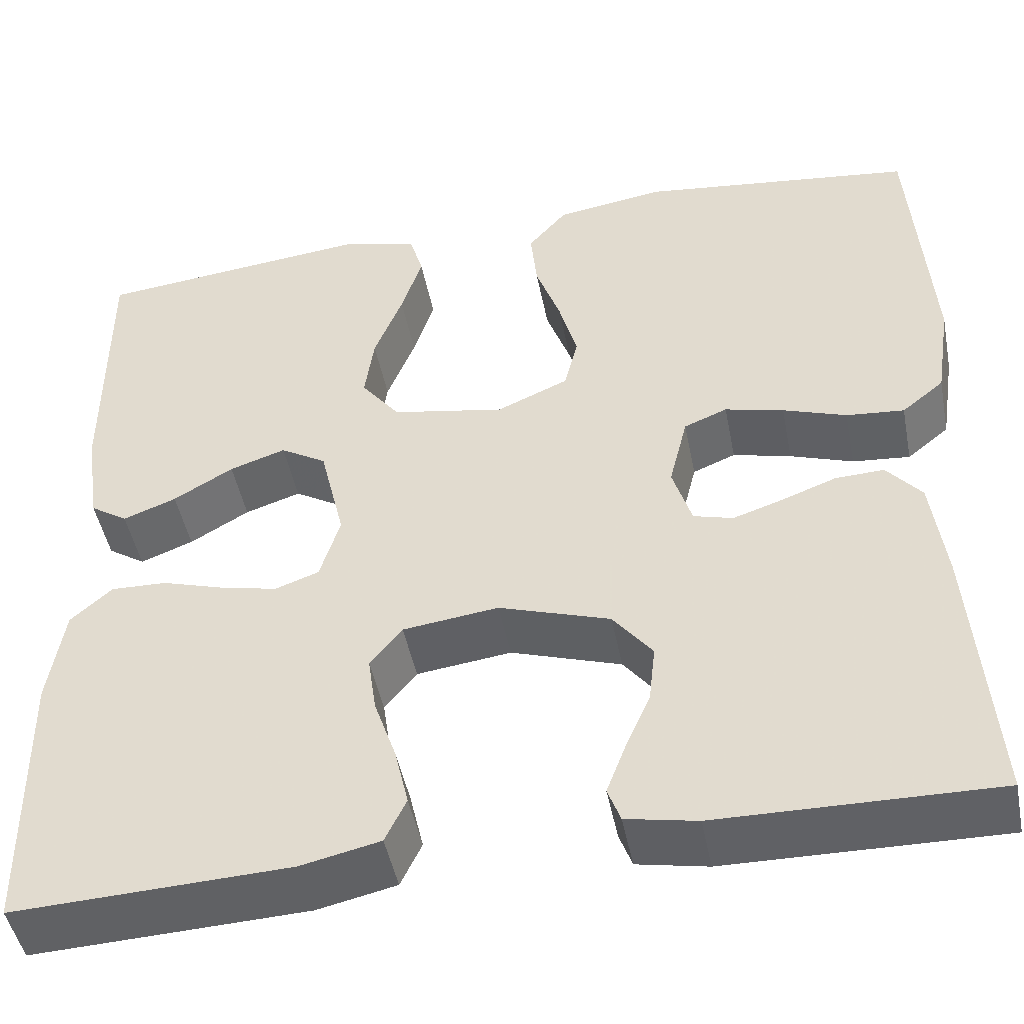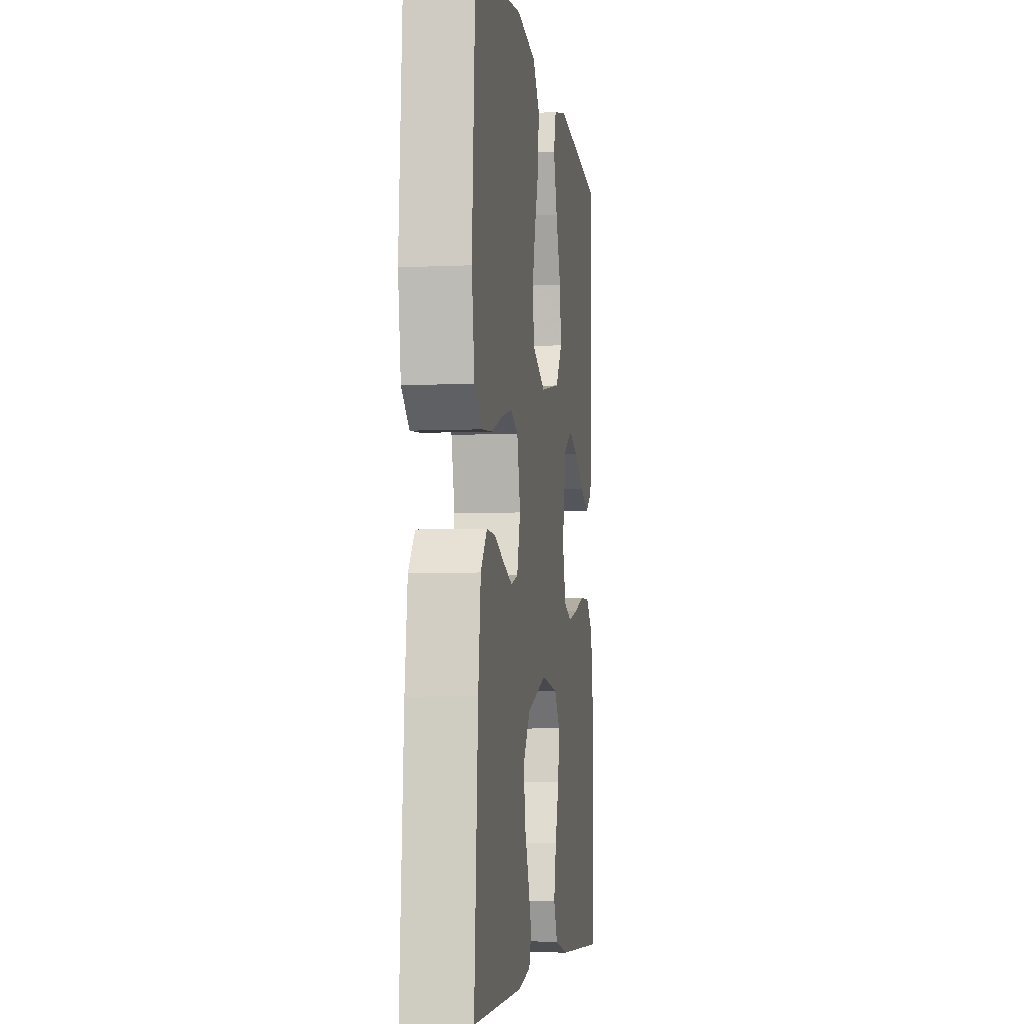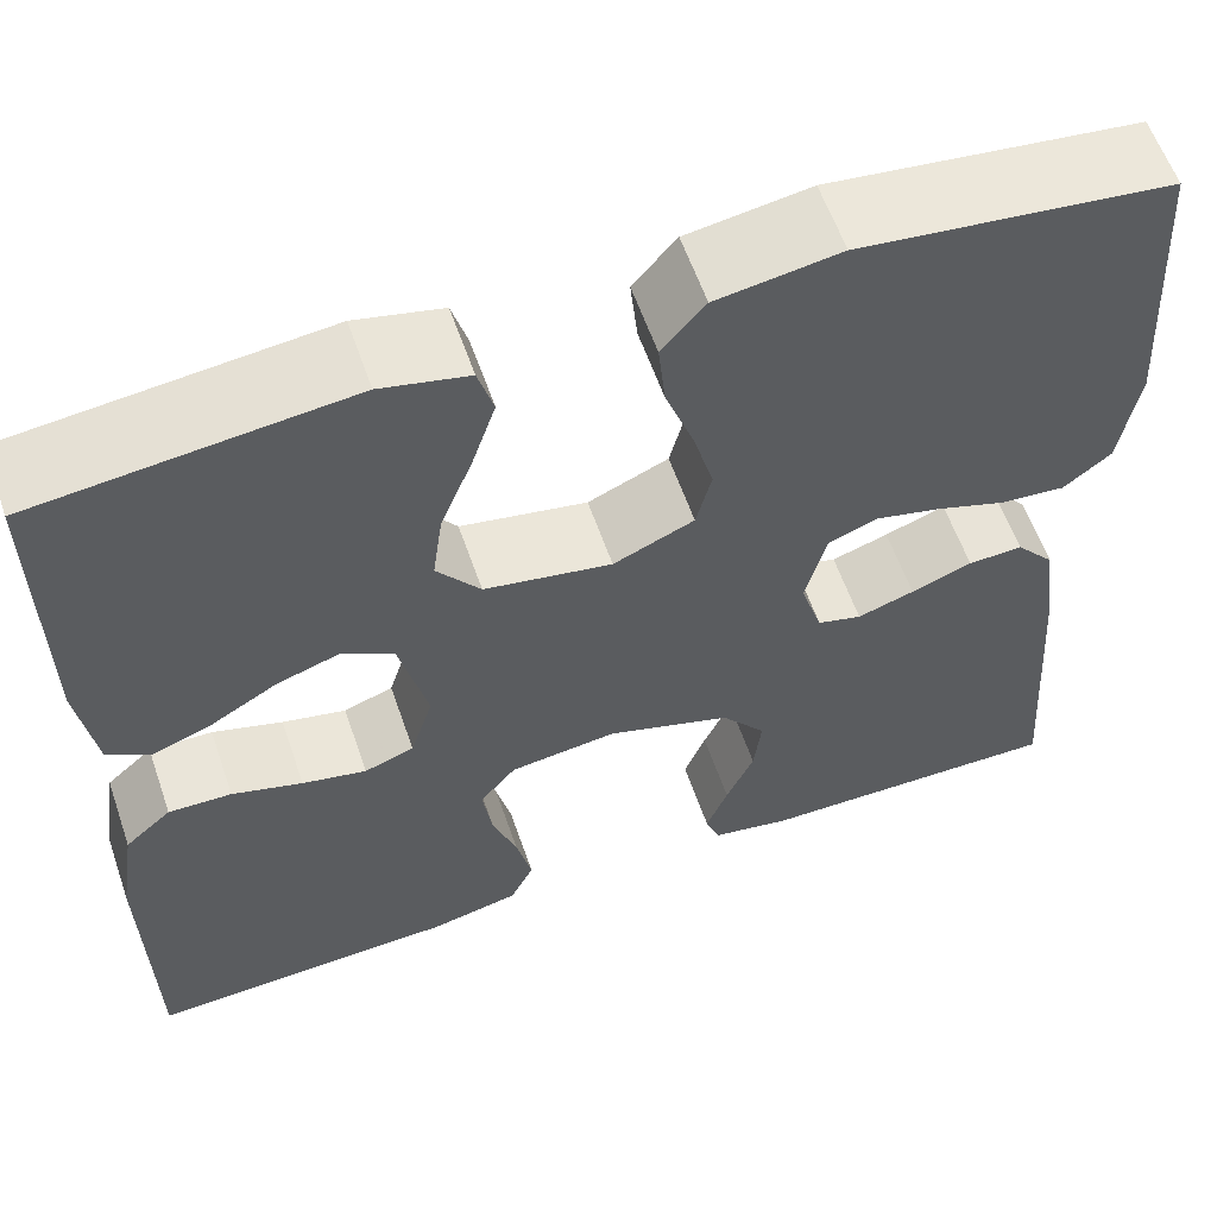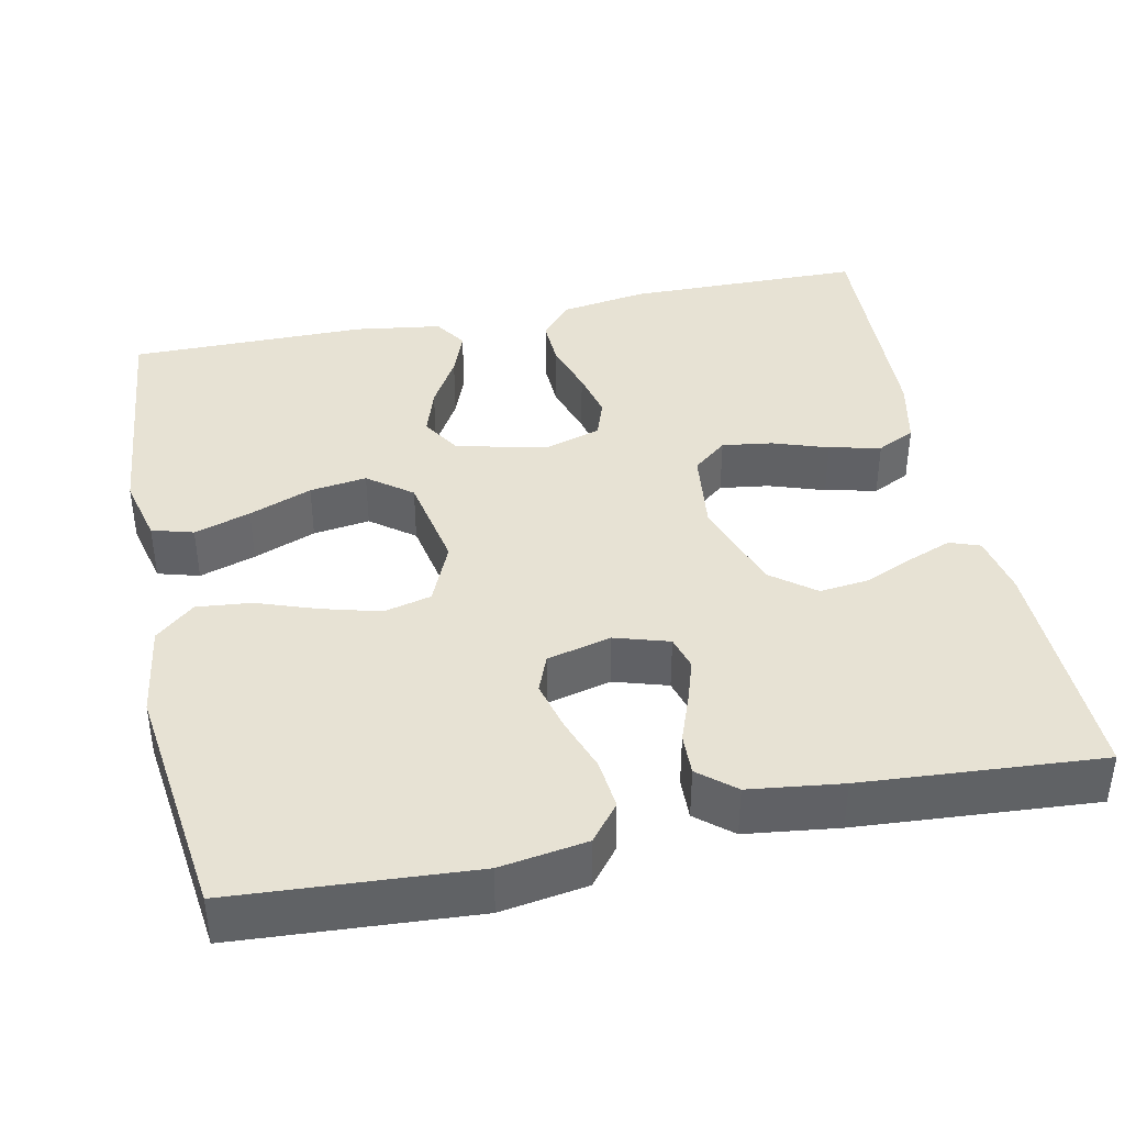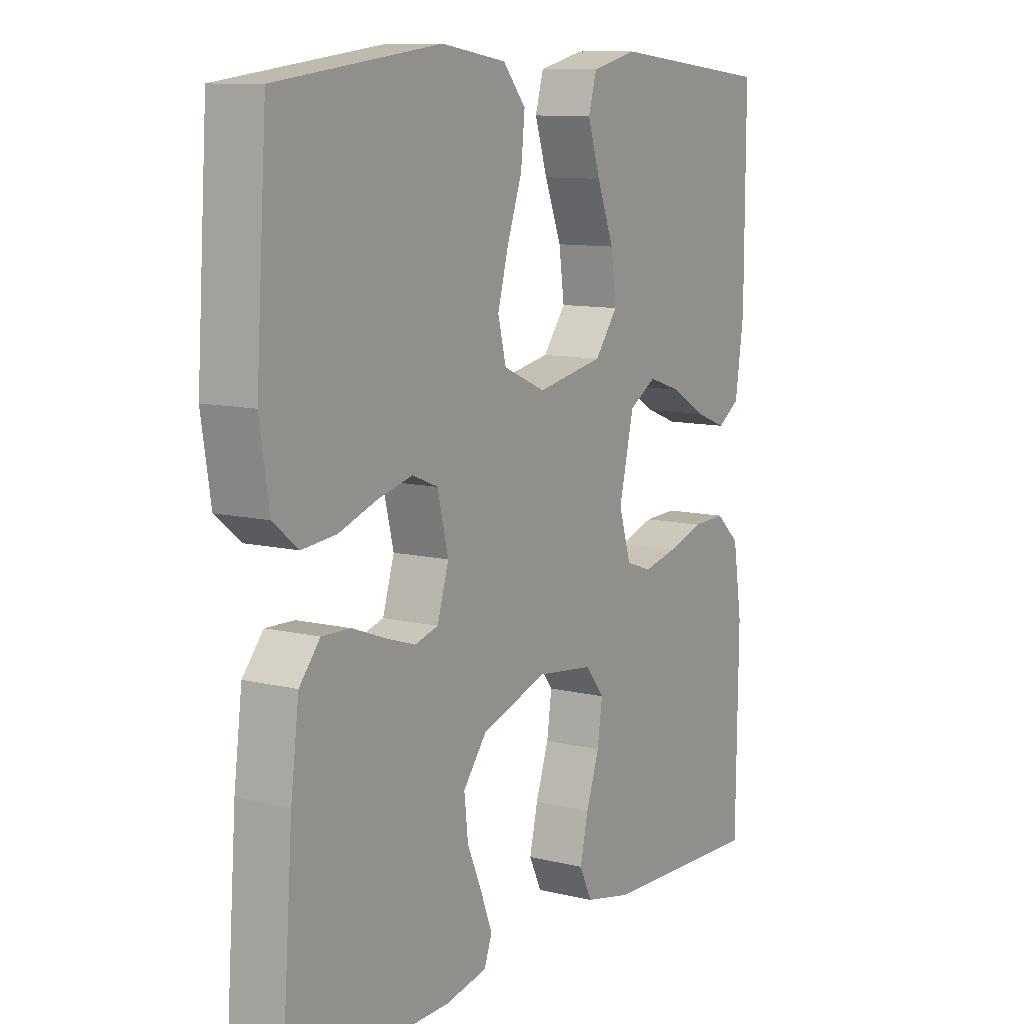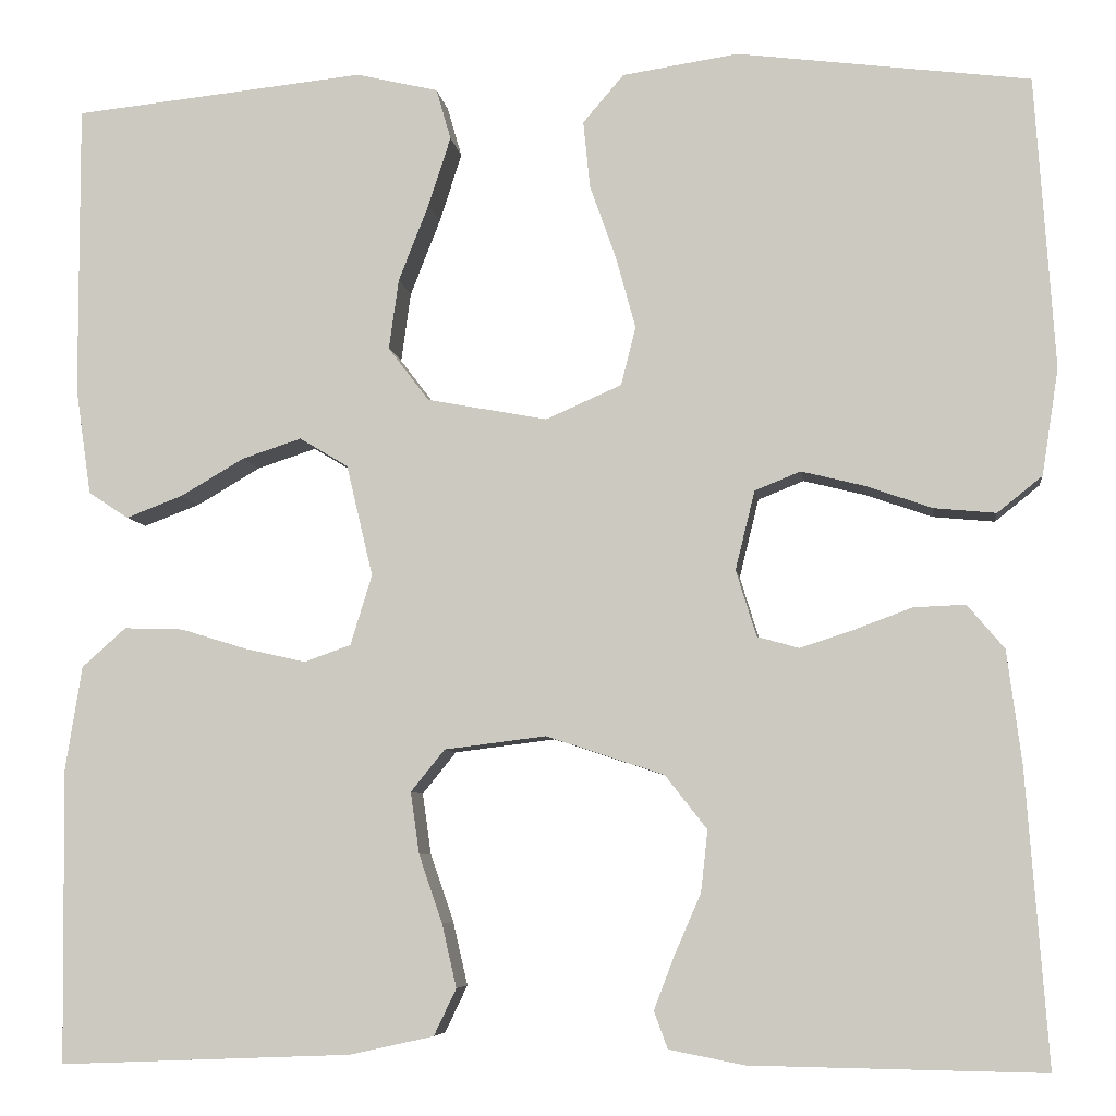
<metadata>
{"format":"obj","ext":"obj","renderer":"f3d","projection":"perspective","resolution":1024,"background":"white","views":[{"elev":-47.3,"azim":11.1,"up":"+Z"},{"elev":-5.6,"azim":98.1,"up":"+Z"},{"elev":59.6,"azim":-19.1,"up":"+Z"},{"elev":40.0,"azim":78.1,"up":"+Y"},{"elev":10.3,"azim":121.6,"up":"+Z"},{"elev":-6.5,"azim":7.3,"up":"+Z"}]}
</metadata>
<code>
v -0.5 0.07 -0.5
v -0.504 0.07 -0.2
v -0.487 0.07 -0.092
v -0.442 0.07 -0.052
v -0.381 0.07 -0.054
v -0.313 0.07 -0.075
v -0.251 0.07 -0.089
v -0.203 0.07 -0.072
v -0.181 0.07 0
v -0.208 0.07 0.114
v -0.258 0.07 0.144
v -0.319 0.07 0.124
v -0.384 0.07 0.086
v -0.442 0.07 0.064
v -0.483 0.07 0.091
v -0.499 0.07 0.2
v -0.5 0.07 0.5
v -0.2 0.07 0.531
v -0.116 0.07 0.511
v -0.101 0.07 0.459
v -0.124 0.07 0.388
v -0.155 0.07 0.309
v -0.165 0.07 0.237
v -0.123 0.07 0.182
v 0 0.07 0.159
v 0.078 0.07 0.193
v 0.093 0.07 0.253
v 0.073 0.07 0.326
v 0.046 0.07 0.402
v 0.039 0.07 0.471
v 0.081 0.07 0.52
v 0.2 0.07 0.538
v 0.5 0.07 0.5
v 0.52 0.07 0.2
v 0.503 0.07 0.091
v 0.457 0.07 0.054
v 0.394 0.07 0.06
v 0.325 0.07 0.084
v 0.261 0.07 0.1
v 0.214 0.07 0.081
v 0.194 0.07 0
v 0.215 0.07 -0.068
v 0.258 0.07 -0.08
v 0.313 0.07 -0.062
v 0.372 0.07 -0.04
v 0.425 0.07 -0.038
v 0.463 0.07 -0.083
v 0.478 0.07 -0.2
v 0.5 0.07 -0.5
v 0.2 0.07 -0.495
v 0.123 0.07 -0.48
v 0.109 0.07 -0.442
v 0.13 0.07 -0.387
v 0.157 0.07 -0.325
v 0.164 0.07 -0.262
v 0.121 0.07 -0.207
v 0 0.07 -0.167
v -0.104 0.07 -0.18
v -0.139 0.07 -0.223
v -0.13 0.07 -0.286
v -0.106 0.07 -0.356
v -0.091 0.07 -0.421
v -0.114 0.07 -0.469
v -0.2 0.07 -0.488
v -0.5 0 -0.5
v -0.504 0 -0.2
v -0.487 0 -0.092
v -0.442 0 -0.052
v -0.381 0 -0.054
v -0.313 0 -0.075
v -0.251 0 -0.089
v -0.203 0 -0.072
v -0.181 0 0
v -0.208 0 0.114
v -0.258 0 0.144
v -0.319 0 0.124
v -0.384 0 0.086
v -0.442 0 0.064
v -0.483 0 0.091
v -0.499 0 0.2
v -0.5 0 0.5
v -0.2 0 0.531
v -0.116 0 0.511
v -0.101 0 0.459
v -0.124 0 0.388
v -0.155 0 0.309
v -0.165 0 0.237
v -0.123 0 0.182
v 0 0 0.159
v 0.078 0 0.193
v 0.093 0 0.253
v 0.073 0 0.326
v 0.046 0 0.402
v 0.039 0 0.471
v 0.081 0 0.52
v 0.2 0 0.538
v 0.5 0 0.5
v 0.52 0 0.2
v 0.503 0 0.091
v 0.457 0 0.054
v 0.394 0 0.06
v 0.325 0 0.084
v 0.261 0 0.1
v 0.214 0 0.081
v 0.194 0 0
v 0.215 0 -0.068
v 0.258 0 -0.08
v 0.313 0 -0.062
v 0.372 0 -0.04
v 0.425 0 -0.038
v 0.463 0 -0.083
v 0.478 0 -0.2
v 0.5 0 -0.5
v 0.2 0 -0.495
v 0.123 0 -0.48
v 0.109 0 -0.442
v 0.13 0 -0.387
v 0.157 0 -0.325
v 0.164 0 -0.262
v 0.121 0 -0.207
v 0 0 -0.167
v -0.104 0 -0.18
v -0.139 0 -0.223
v -0.13 0 -0.286
v -0.106 0 -0.356
v -0.091 0 -0.421
v -0.114 0 -0.469
v -0.2 0 -0.488
f 60 61 62 63
f 59 60 63 64
f 51 52 53 54
f 49 50 51 54
f 49 54 55
f 48 49 55 56
f 44 45 46 47
f 43 44 47 48
f 42 43 48 56
f 35 36 37 38
f 35 38 39
f 34 35 39
f 33 34 39
f 32 33 39 40
f 28 29 30 31
f 27 28 31 32
f 26 27 32 40
f 19 20 21 22
f 17 18 19 22
f 17 22 23
f 16 17 23 24
f 12 13 14 15
f 11 12 15 16
f 3 4 5 6
f 3 6 7
f 2 3 7
f 59 64 1 2
f 58 59 2 7
f 57 58 7 8
f 41 42 56 57
f 41 57 8 9
f 25 26 40 41
f 25 41 9 10
f 11 16 24 25
f 10 11 25
f 127 126 125 124
f 128 127 124 123
f 118 117 116 115
f 118 115 114 113
f 119 118 113
f 120 119 113 112
f 111 110 109 108
f 112 111 108 107
f 120 112 107 106
f 102 101 100 99
f 103 102 99
f 103 99 98
f 103 98 97
f 104 103 97 96
f 95 94 93 92
f 96 95 92 91
f 104 96 91 90
f 86 85 84 83
f 86 83 82 81
f 87 86 81
f 88 87 81 80
f 79 78 77 76
f 80 79 76 75
f 70 69 68 67
f 71 70 67
f 71 67 66
f 66 65 128 123
f 71 66 123 122
f 72 71 122 121
f 121 120 106 105
f 73 72 121 105
f 105 104 90 89
f 74 73 105 89
f 89 88 80 75
f 89 75 74
f 1 65 66 2
f 2 66 67 3
f 3 67 68 4
f 4 68 69 5
f 5 69 70 6
f 6 70 71 7
f 7 71 72 8
f 8 72 73 9
f 9 73 74 10
f 10 74 75 11
f 11 75 76 12
f 12 76 77 13
f 13 77 78 14
f 14 78 79 15
f 15 79 80 16
f 16 80 81 17
f 17 81 82 18
f 18 82 83 19
f 19 83 84 20
f 20 84 85 21
f 21 85 86 22
f 22 86 87 23
f 23 87 88 24
f 24 88 89 25
f 25 89 90 26
f 26 90 91 27
f 27 91 92 28
f 28 92 93 29
f 29 93 94 30
f 30 94 95 31
f 31 95 96 32
f 32 96 97 33
f 33 97 98 34
f 34 98 99 35
f 35 99 100 36
f 36 100 101 37
f 37 101 102 38
f 38 102 103 39
f 39 103 104 40
f 40 104 105 41
f 41 105 106 42
f 42 106 107 43
f 43 107 108 44
f 44 108 109 45
f 45 109 110 46
f 46 110 111 47
f 47 111 112 48
f 48 112 113 49
f 49 113 114 50
f 50 114 115 51
f 51 115 116 52
f 52 116 117 53
f 53 117 118 54
f 54 118 119 55
f 55 119 120 56
f 56 120 121 57
f 57 121 122 58
f 58 122 123 59
f 59 123 124 60
f 60 124 125 61
f 61 125 126 62
f 62 126 127 63
f 63 127 128 64
f 64 128 65 1

</code>
